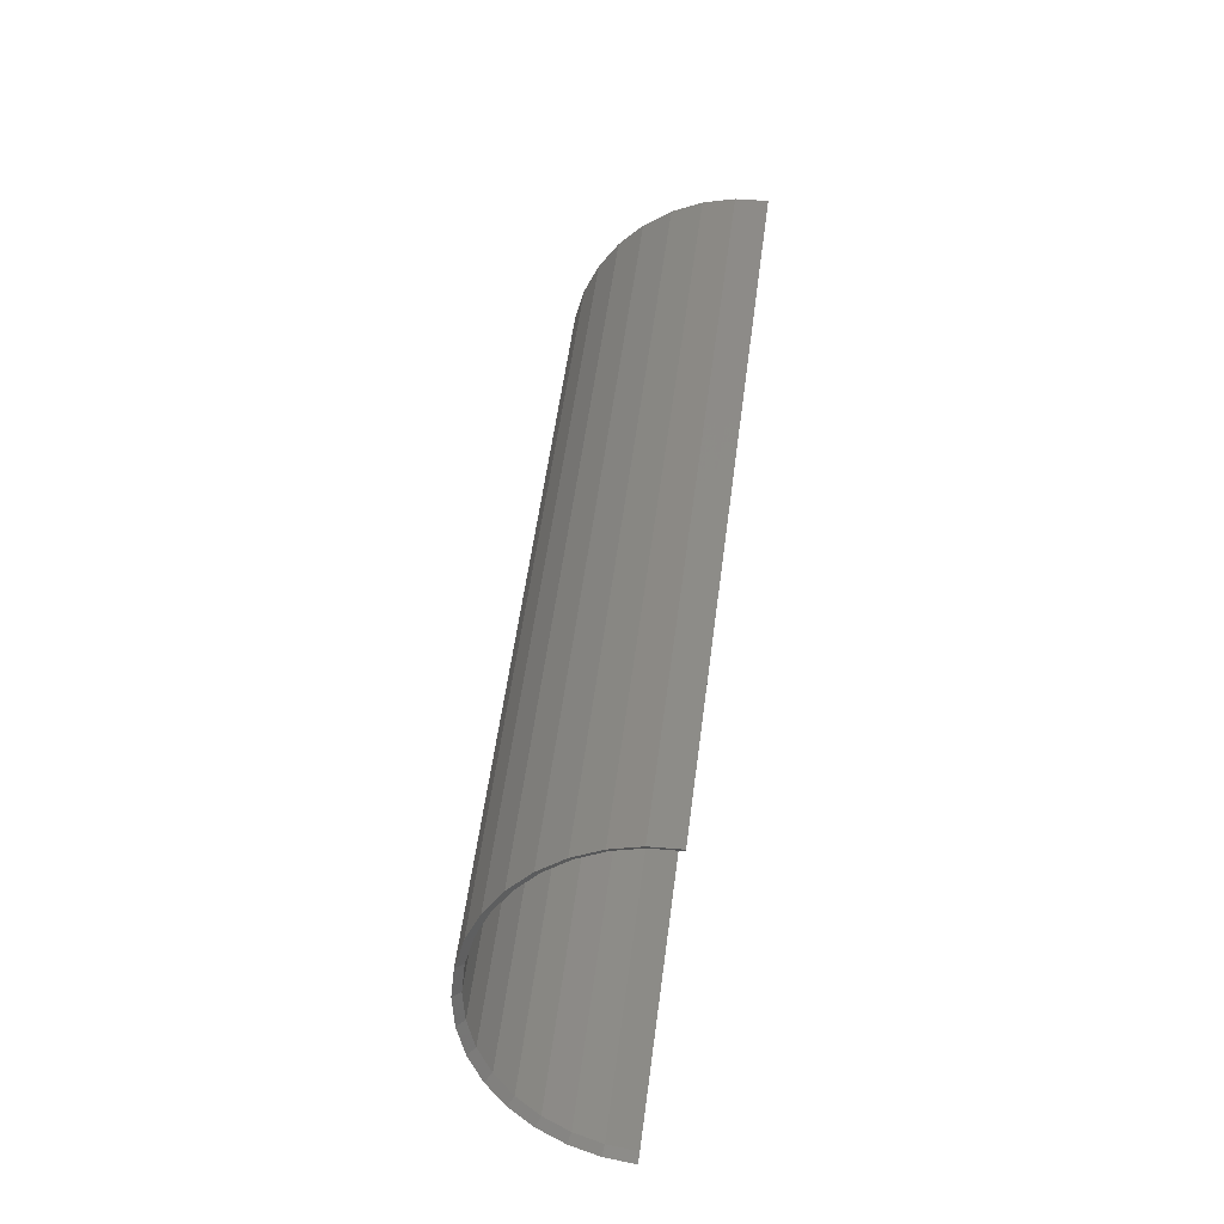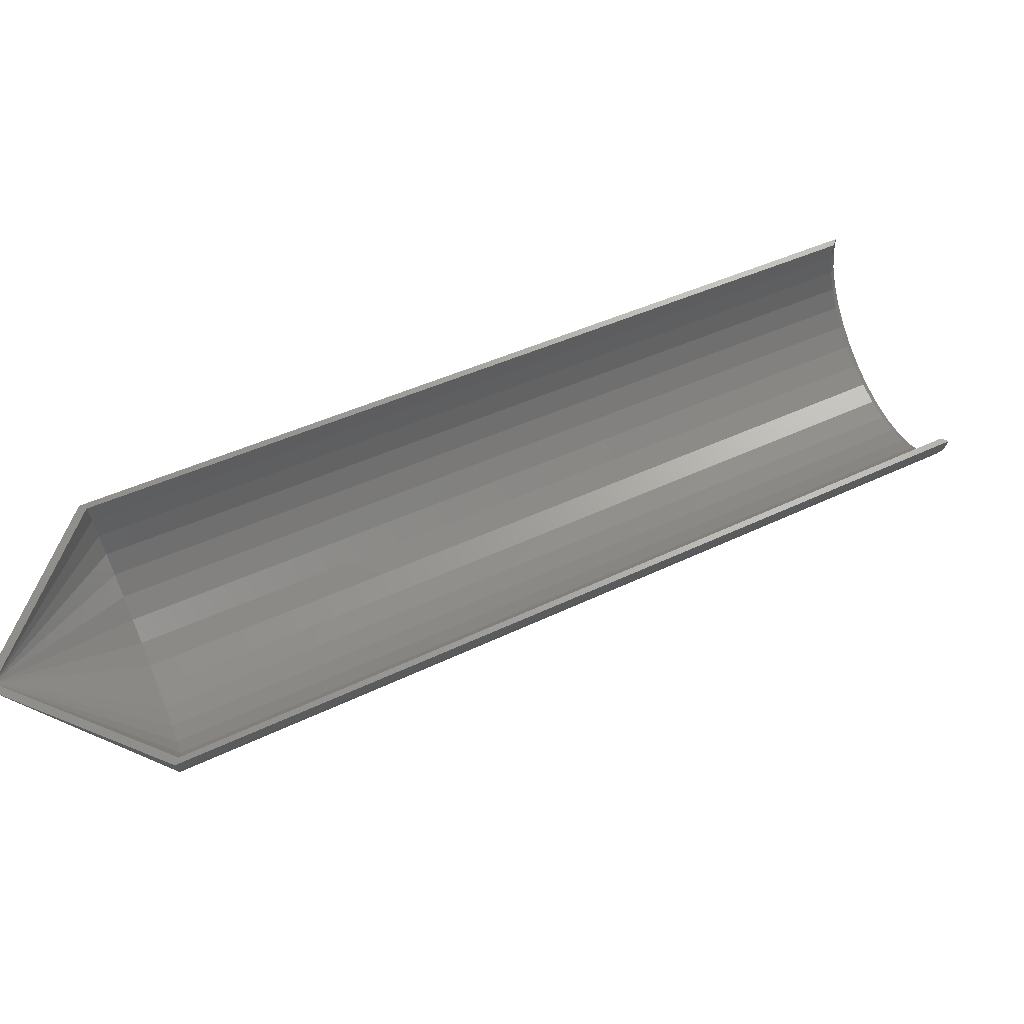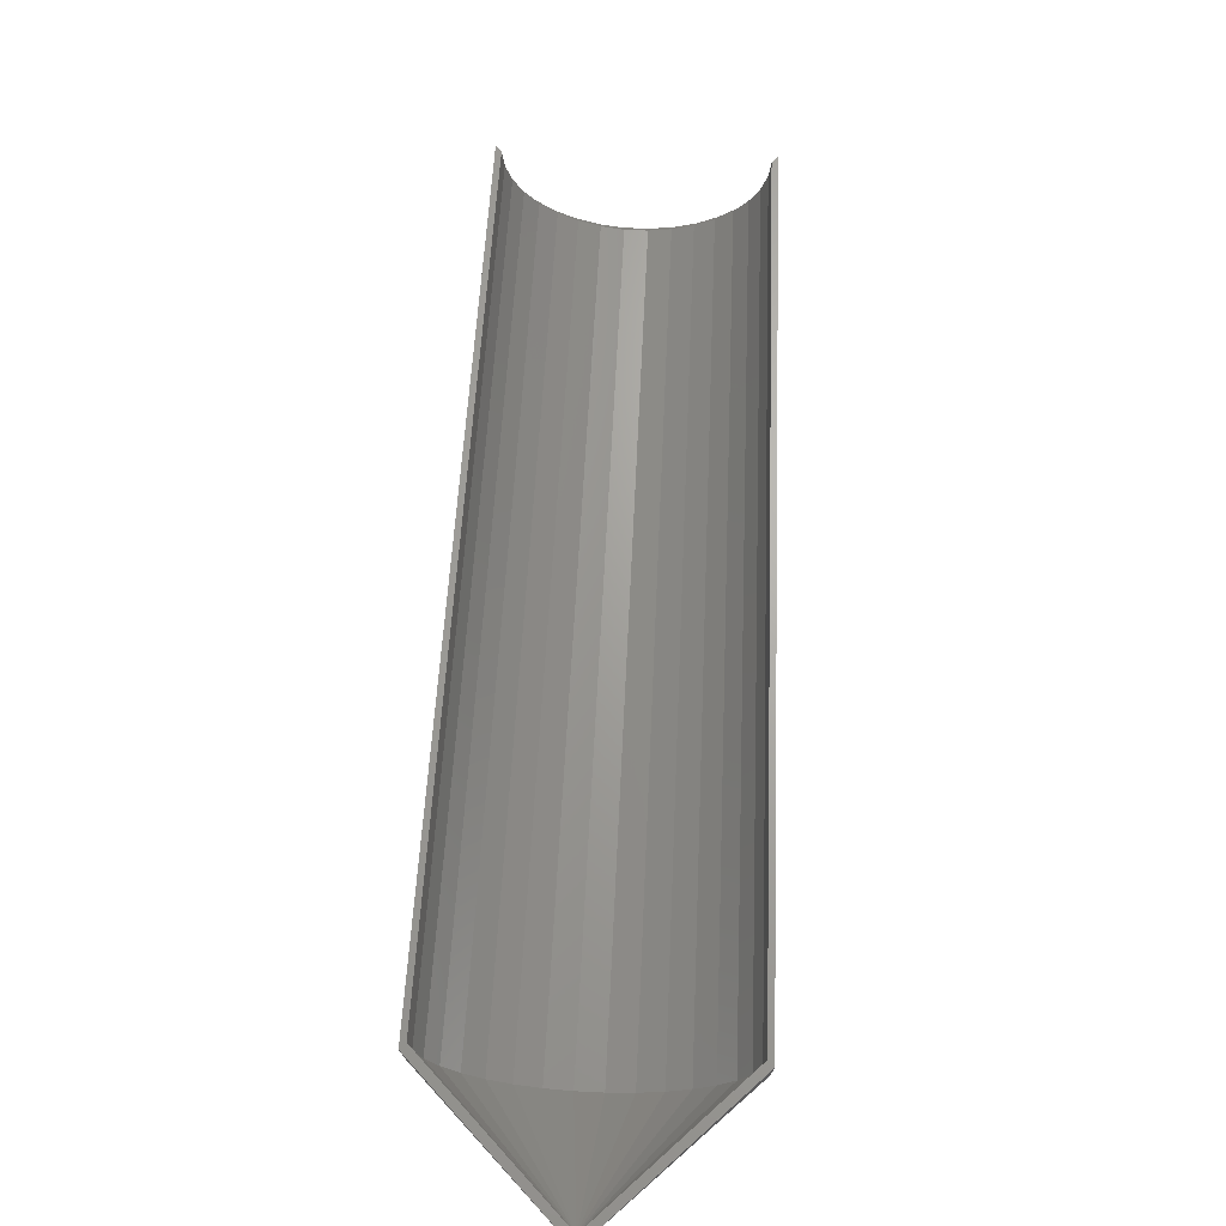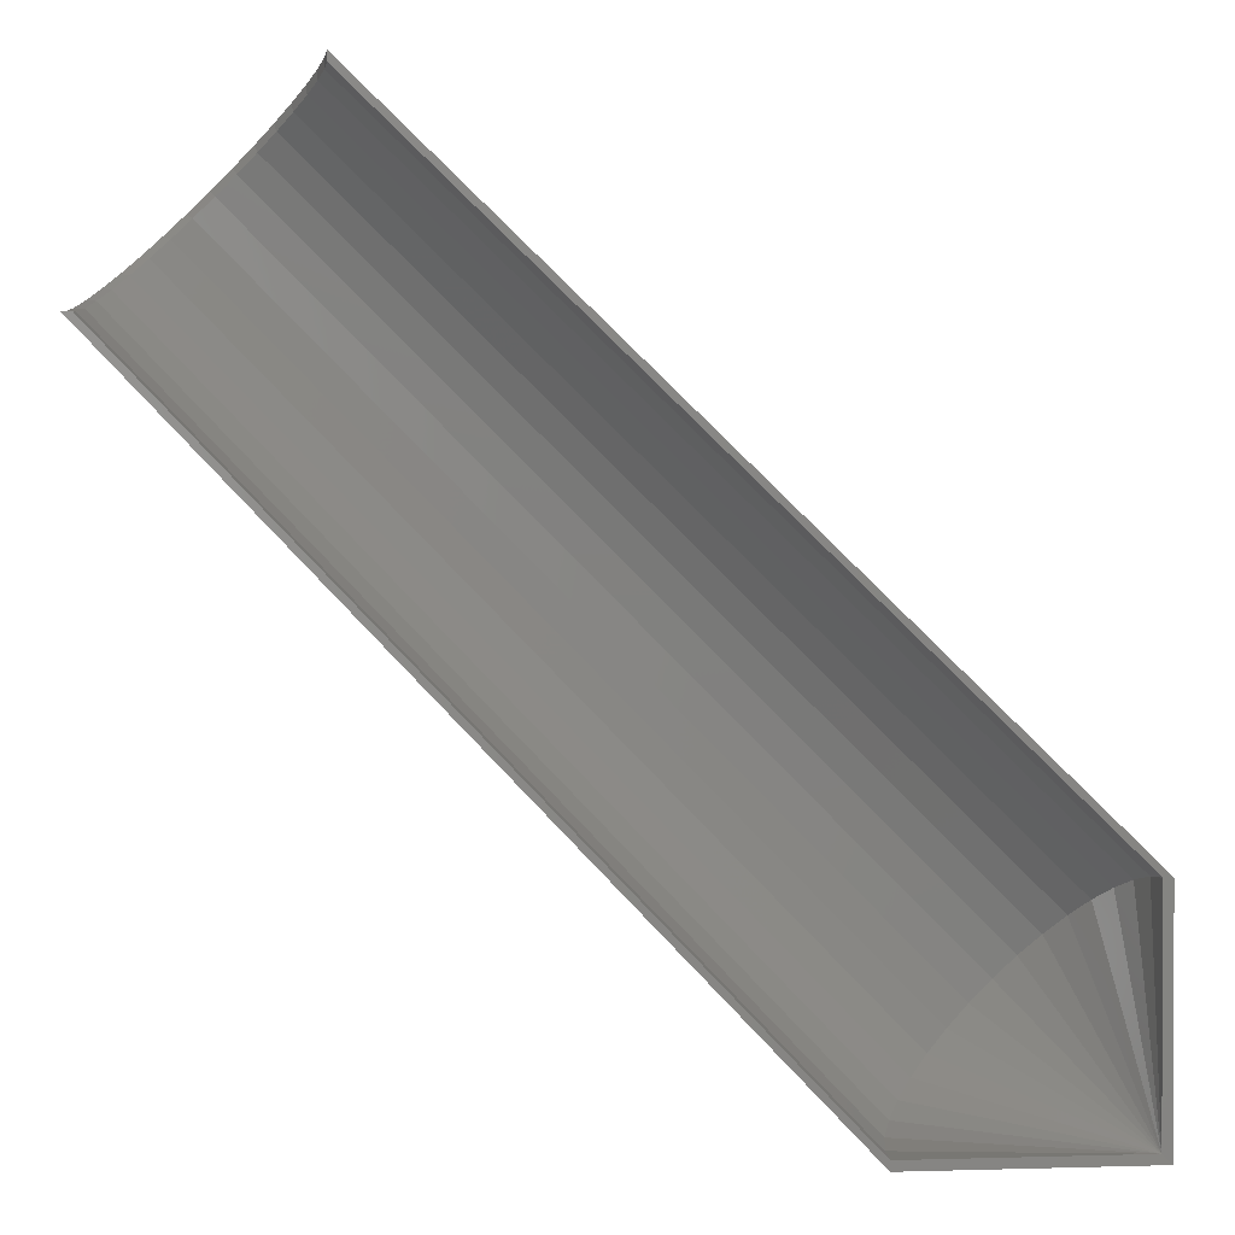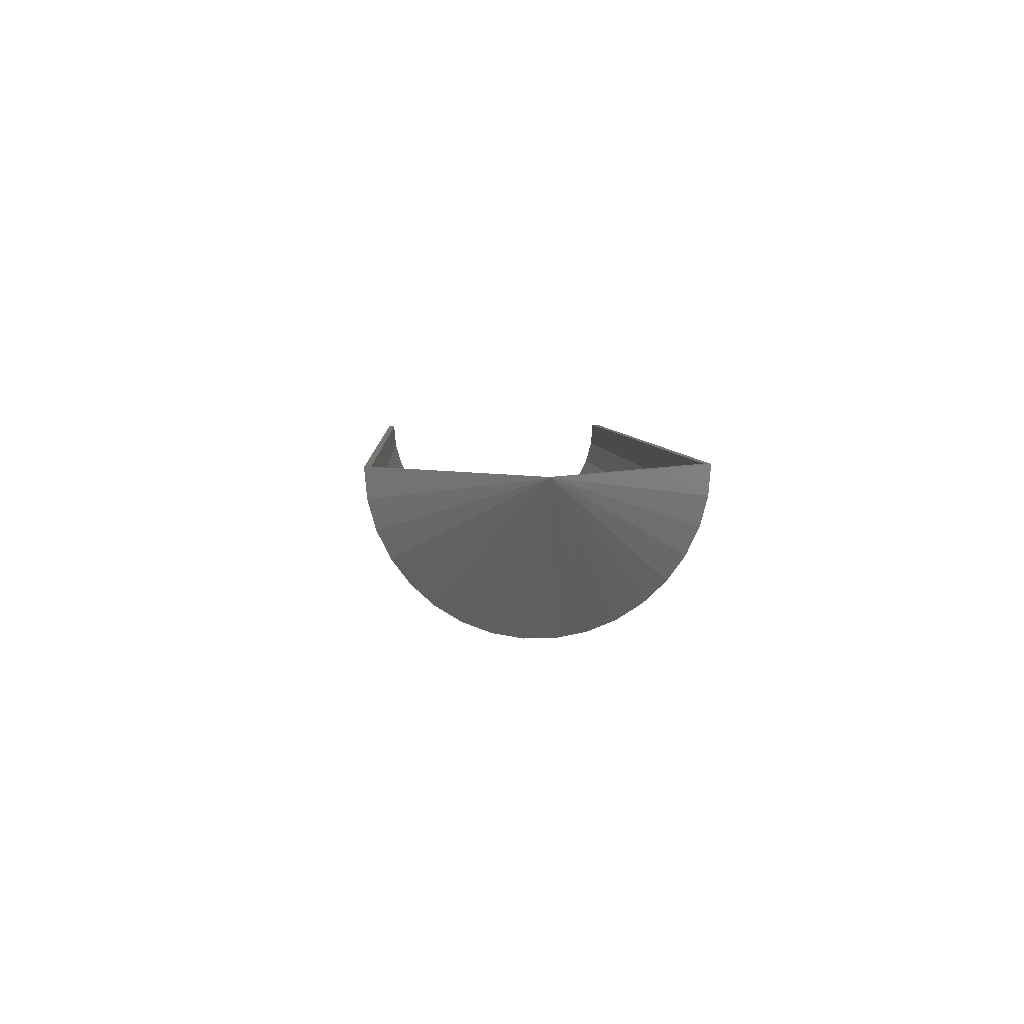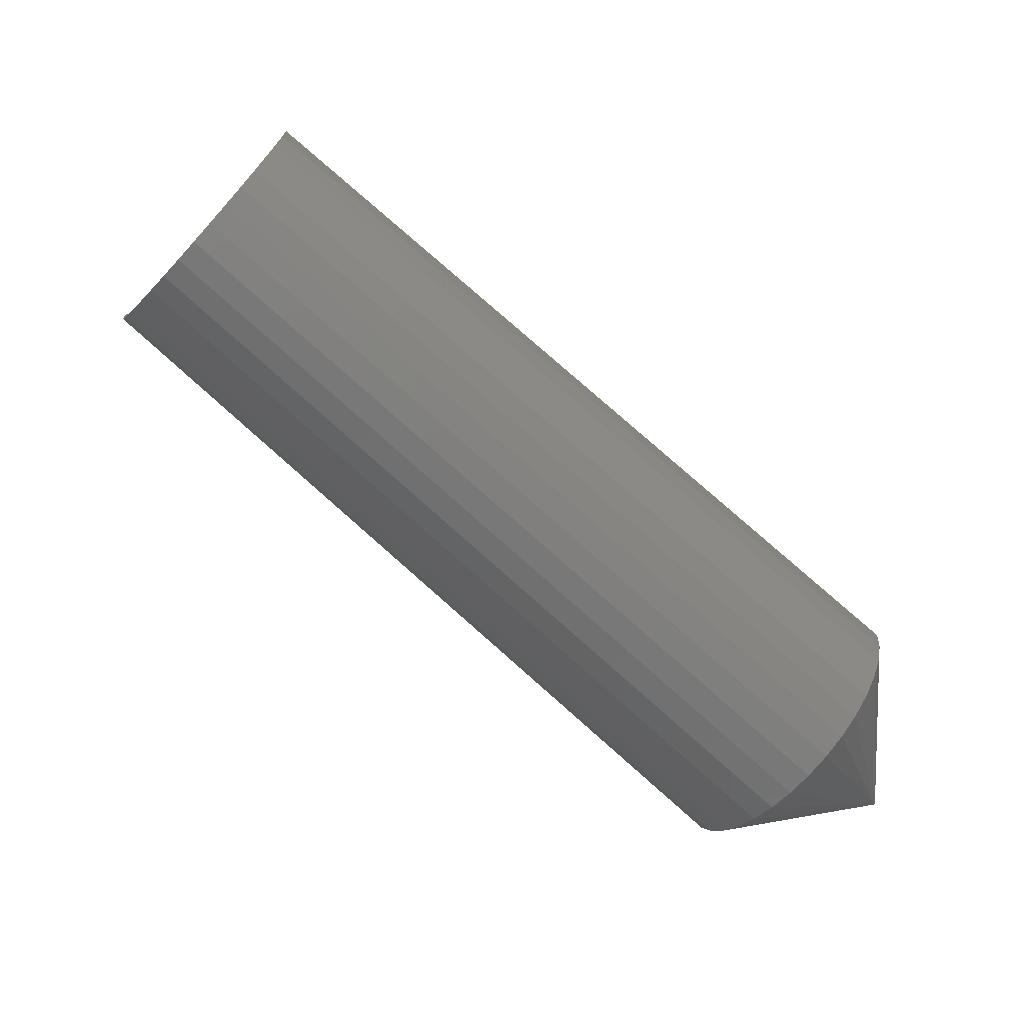
<metadata>
{"format":"stl","ext":"stl","renderer":"f3d","projection":"perspective","resolution":1024,"background":"white","views":[{"elev":78.9,"azim":98.0,"up":"+Z"},{"elev":66.9,"azim":-67.8,"up":"+Y"},{"elev":66.4,"azim":-132.1,"up":"+Y"},{"elev":0.6,"azim":173.0,"up":"+Z"},{"elev":4.7,"azim":-138.1,"up":"+Y"},{"elev":-70.9,"azim":92.6,"up":"+Y"}]}
</metadata>
<code>
# stl→obj: 74 verts, 144 faces
v -0.2476 0.002132 0.2549
v 0.4866 0.001954 0.9687
v 0.4866 0.001865 0.9585
v -0.2578 0.002221 0.2549
v -0.2476 5.661e-19 0.0102
v -0.2578 0 0
v 0.7007 5.321e-17 0.7444
v 0.7109 5.378e-17 0.7444
v -0.002878 1.415e-17 0.0102
v -0.002878 1.415e-17 -1.561e-17
v -0.2458 -0.02982 0.2531
v -0.2398 -0.06076 0.2471
v -0.2299 -0.0896 0.2373
v -0.2165 -0.1154 0.2238
v -0.1998 -0.1372 0.2072
v -0.1807 -0.1543 0.188
v -0.1596 -0.1661 0.1669
v -0.1373 -0.1722 0.1447
v -0.1147 -0.1724 0.122
v -0.09236 -0.1667 0.09968
v -0.07118 -0.1552 0.0785
v -0.05186 -0.1385 0.05918
v -0.03505 -0.117 0.04237
v -0.02135 -0.09142 0.02867
v -0.01121 -0.06275 0.01852
v -0.004978 -0.03192 0.0123
v 0.6224 -0.1459 0.8227
v 0.641 -0.1358 0.8042
v 0.6579 -0.1212 0.7873
v 0.6726 -0.1023 0.7726
v 0.6846 -0.07999 0.7606
v 0.6935 -0.0549 0.7517
v 0.6989 -0.02793 0.7462
v 0.6029 -0.1509 0.8422
v 0.5831 -0.1507 0.8621
v 0.5636 -0.1453 0.8815
v 0.5452 -0.135 0.9
v 0.5284 -0.12 0.9167
v 0.5139 -0.101 0.9313
v 0.5021 -0.0784 0.9431
v 0.4934 -0.05316 0.9517
v 0.4882 -0.0261 0.957
v 0.4883 -0.02734 0.9671
v 0.709 -0.02926 0.7463
v 0.4937 -0.05569 0.9616
v 0.5028 -0.08214 0.9525
v 0.5152 -0.1058 0.9402
v 0.5304 -0.1258 0.925
v 0.548 -0.1414 0.9074
v 0.5673 -0.1523 0.8881
v 0.5877 -0.1579 0.8677
v 0.6085 -0.158 0.8469
v 0.6289 -0.1528 0.8264
v 0.6483 -0.1423 0.807
v 0.666 -0.1269 0.7893
v 0.6814 -0.1072 0.7739
v 0.694 -0.0838 0.7613
v 0.7033 -0.05752 0.752
v -0.2559 -0.03107 0.253
v -0.2497 -0.06329 0.2468
v -0.2394 -0.09334 0.2365
v -0.2253 -0.1202 0.2225
v -0.208 -0.1429 0.2052
v -0.1881 -0.1607 0.1852
v -0.1661 -0.173 0.1632
v -0.1429 -0.1794 0.1401
v -0.1193 -0.1796 0.1164
v -0.09608 -0.1736 0.09321
v -0.07403 -0.1617 0.07115
v -0.0539 -0.1442 0.05102
v -0.0364 -0.1218 0.03352
v -0.02212 -0.09523 0.01924
v -0.01155 -0.06536 0.008674
v -0.005066 -0.03325 0.002187
f 1 2 3
f 4 2 1
f 4 1 5
f 4 5 6
f 7 8 9
f 10 6 5
f 10 5 9
f 10 9 8
f 5 1 11
f 5 11 12
f 5 12 13
f 5 13 14
f 5 14 15
f 5 15 16
f 5 16 17
f 5 17 18
f 5 18 19
f 5 19 20
f 5 20 21
f 5 21 22
f 5 22 23
f 5 23 24
f 5 24 25
f 5 25 26
f 5 26 9
f 19 27 20
f 20 27 28
f 20 28 21
f 21 28 29
f 21 29 22
f 22 29 30
f 22 30 23
f 23 30 31
f 23 31 24
f 24 31 32
f 24 32 25
f 25 32 33
f 25 33 26
f 26 33 7
f 26 7 9
f 27 19 34
f 34 19 18
f 34 18 35
f 35 18 17
f 35 17 36
f 36 17 16
f 36 16 37
f 37 16 15
f 37 15 38
f 38 15 14
f 38 14 39
f 39 14 13
f 39 13 40
f 40 13 12
f 40 12 41
f 41 12 11
f 41 11 42
f 42 11 1
f 42 1 3
f 2 43 3
f 43 42 3
f 7 33 8
f 33 44 8
f 43 45 41
f 42 43 41
f 46 47 40
f 40 45 46
f 41 45 40
f 47 48 38
f 39 47 38
f 40 47 39
f 49 50 37
f 37 48 49
f 38 48 37
f 50 51 35
f 36 50 35
f 37 50 36
f 51 52 34
f 35 51 34
f 53 54 27
f 27 52 53
f 34 52 27
f 54 55 29
f 28 54 29
f 28 27 54
f 56 57 30
f 30 55 56
f 29 55 30
f 57 58 32
f 31 57 32
f 30 57 31
f 33 58 44
f 32 58 33
f 2 4 43
f 43 4 59
f 43 59 45
f 45 59 60
f 45 60 46
f 46 60 61
f 46 61 47
f 47 61 62
f 47 62 48
f 48 62 63
f 48 63 49
f 49 63 64
f 49 64 50
f 50 64 65
f 50 65 51
f 51 65 66
f 51 66 52
f 52 66 67
f 52 67 53
f 53 67 68
f 53 68 54
f 54 68 69
f 54 69 55
f 55 69 70
f 55 70 56
f 56 70 71
f 56 71 57
f 57 71 72
f 57 72 58
f 58 72 73
f 58 73 44
f 44 73 74
f 44 74 8
f 8 74 10
f 6 10 74
f 6 74 73
f 6 73 72
f 6 72 71
f 6 71 70
f 6 70 69
f 6 69 68
f 6 68 67
f 6 67 66
f 6 66 65
f 6 65 64
f 6 64 63
f 6 63 62
f 6 62 61
f 6 61 60
f 6 60 59
f 6 59 4

</code>
